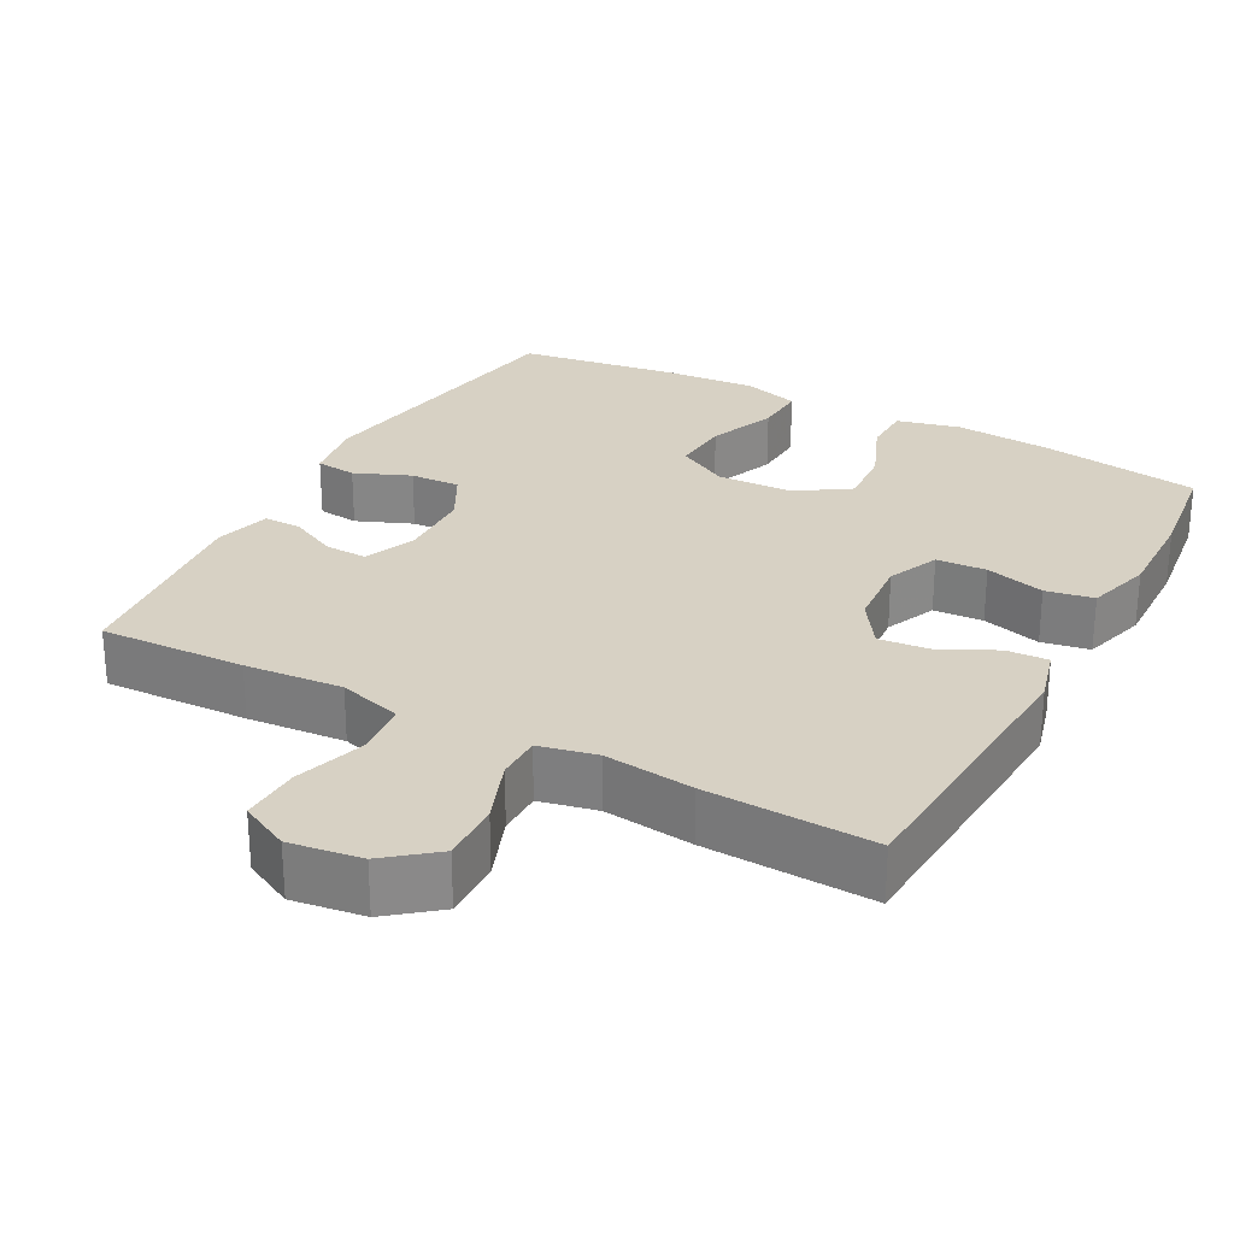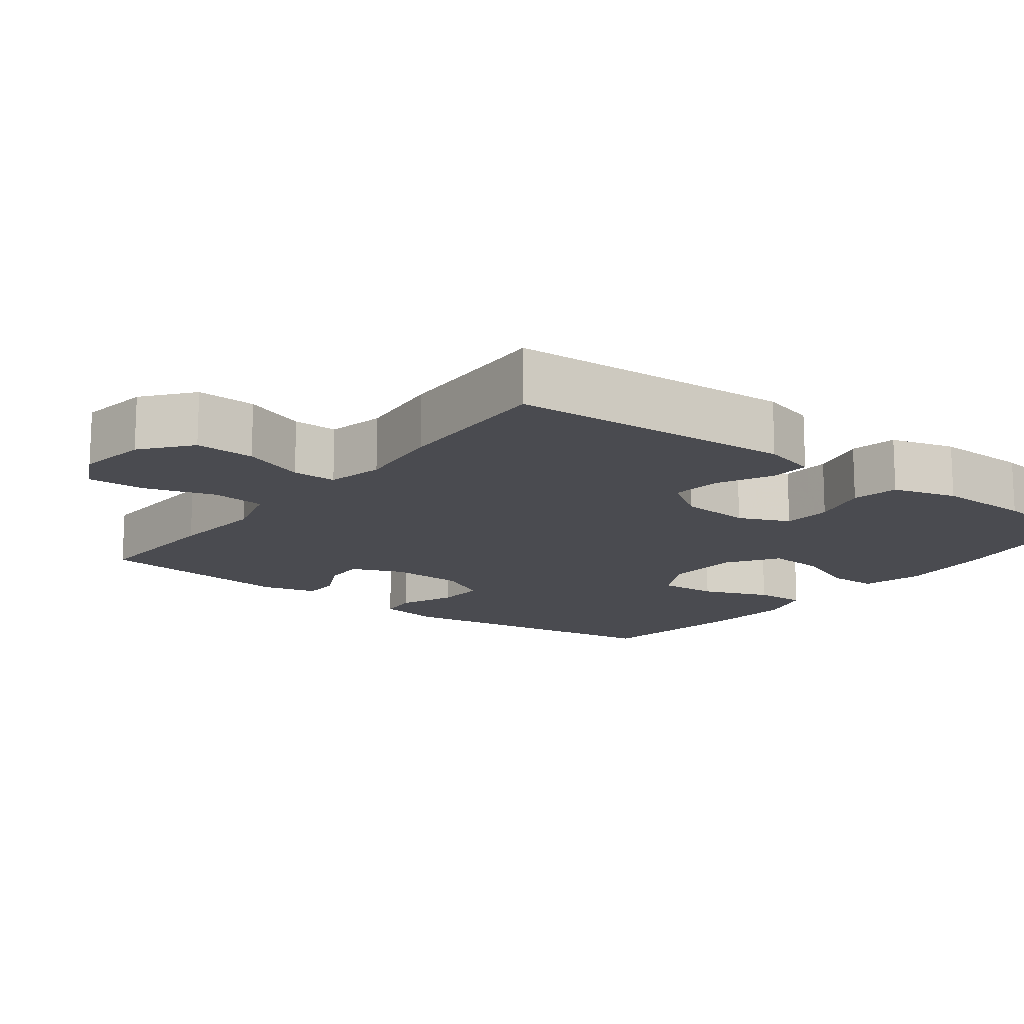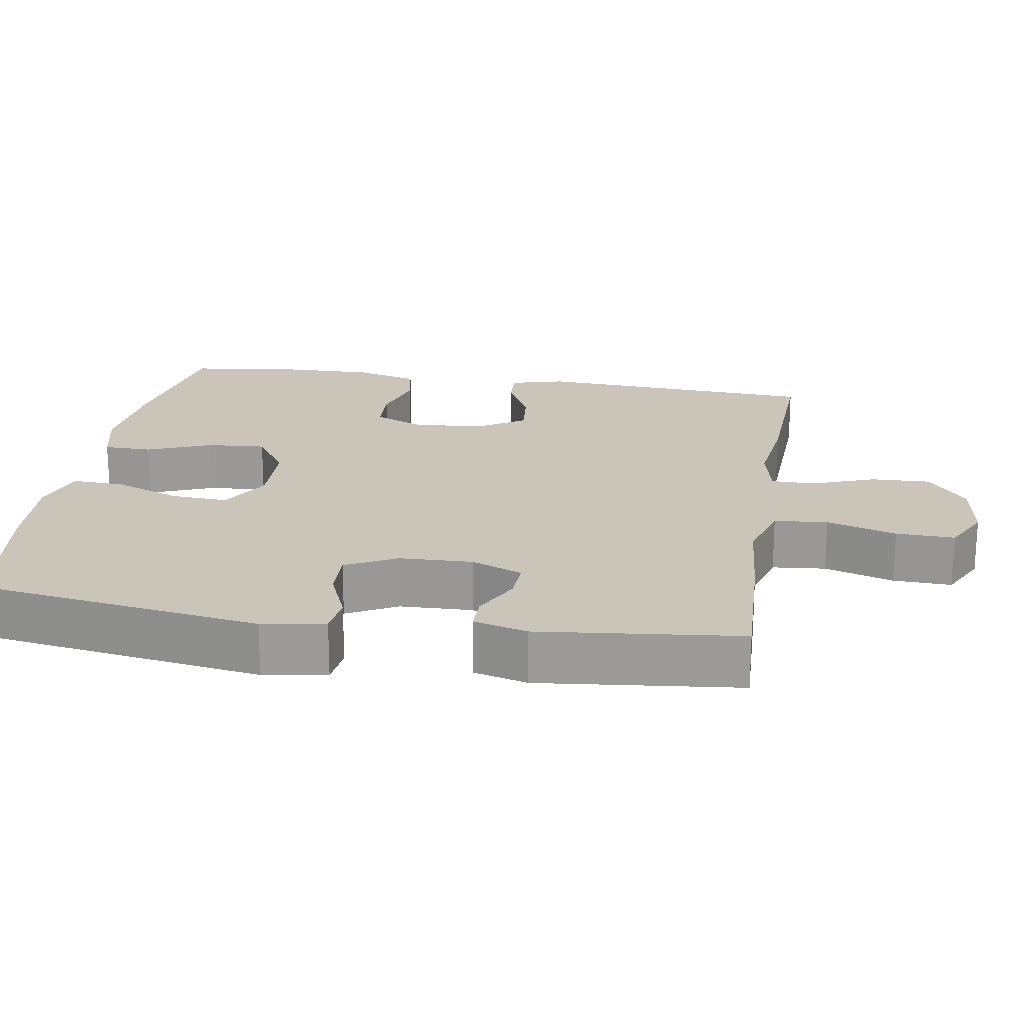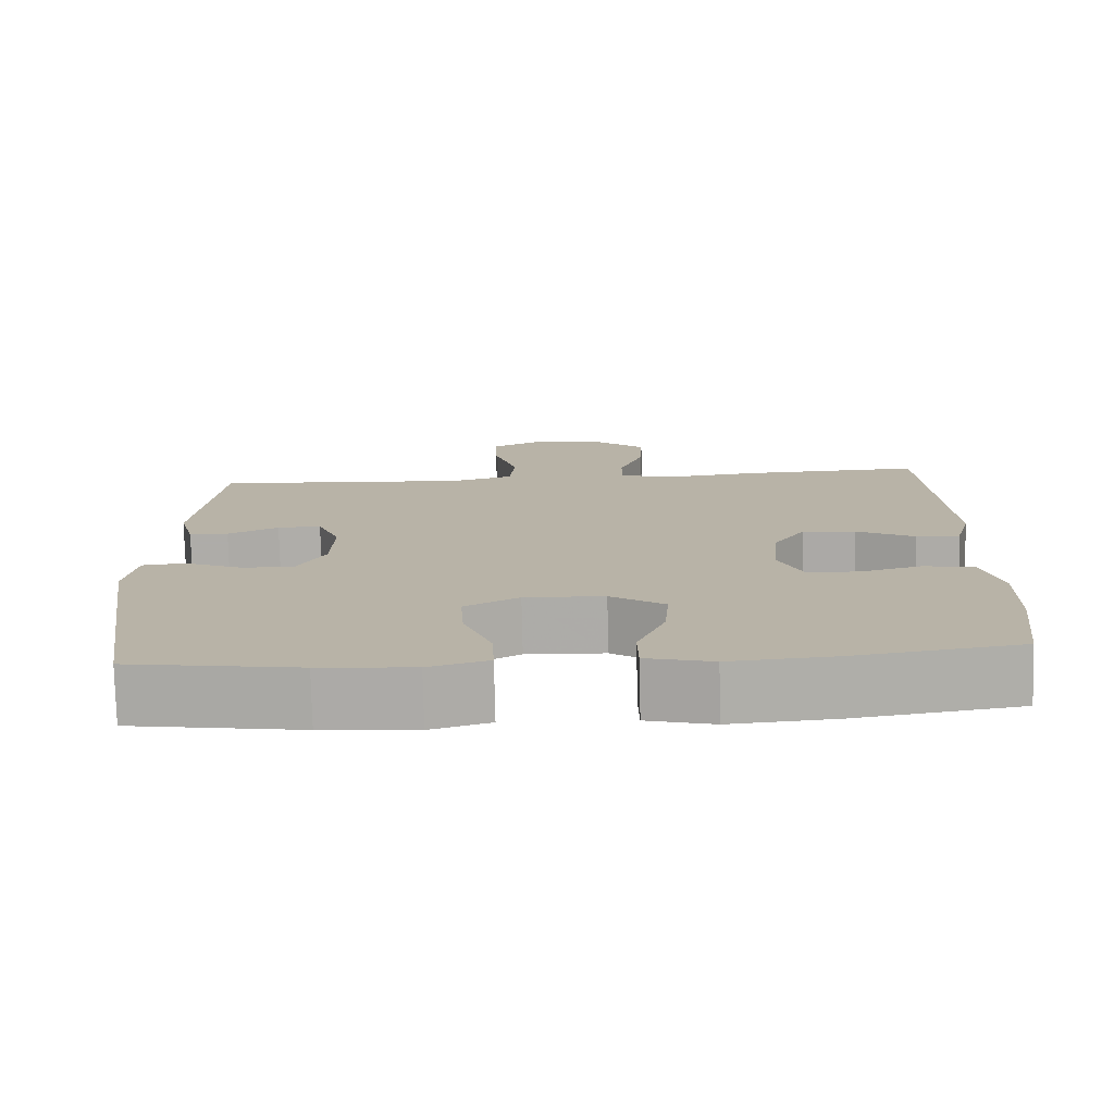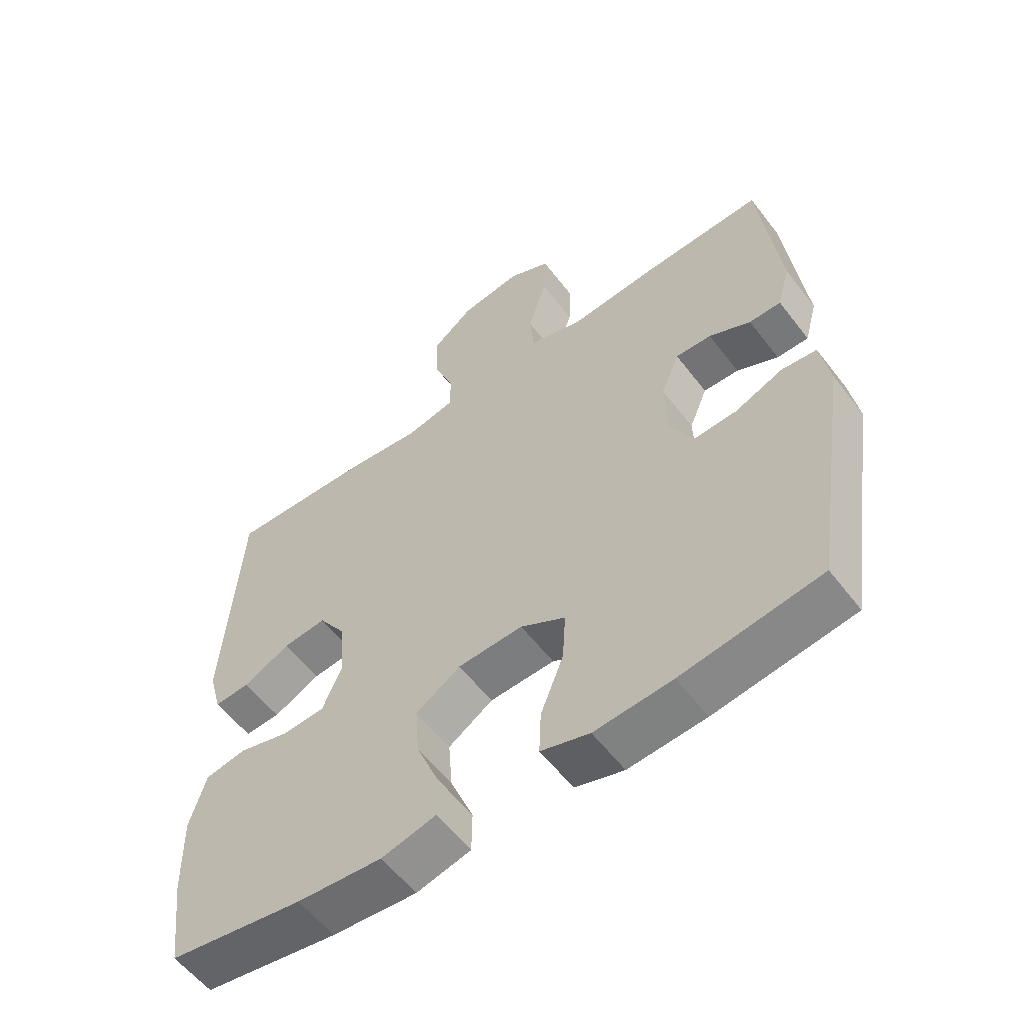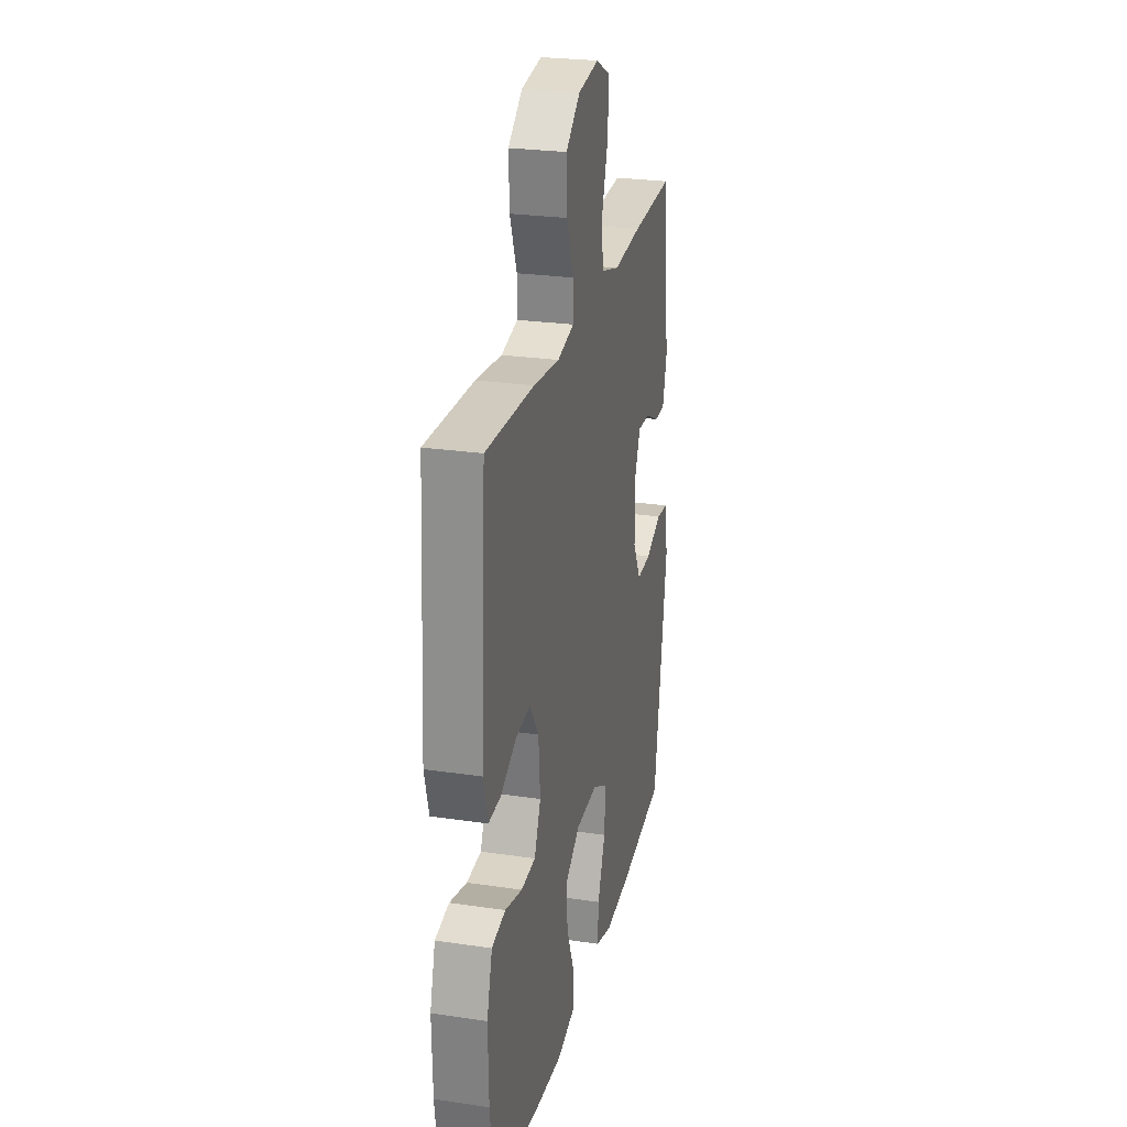
<metadata>
{"format":"obj","ext":"obj","renderer":"f3d","projection":"perspective","resolution":1024,"background":"white","views":[{"elev":27.1,"azim":28.4,"up":"+Y"},{"elev":-14.6,"azim":52.7,"up":"+Y"},{"elev":20.3,"azim":-80.7,"up":"+Y"},{"elev":-77.0,"azim":1.3,"up":"+Z"},{"elev":-57.4,"azim":-142.9,"up":"+Z"},{"elev":25.8,"azim":103.3,"up":"+Z"}]}
</metadata>
<code>
v -0.5 0.07 0.5
v -0.305 0.07 0.492
v -0.174 0.07 0.481
v -0.088 0.07 0.506
v -0.081 0.07 0.579
v -0.111 0.07 0.674
v -0.114 0.07 0.754
v -0.048 0.07 0.787
v 0.048 0.07 0.773
v 0.114 0.07 0.72
v 0.111 0.07 0.639
v 0.079 0.07 0.554
v 0.079 0.07 0.494
v 0.156 0.07 0.477
v 0.276 0.07 0.491
v 0.5 0.07 0.5
v 0.524 0.07 0.114
v 0.504 0.07 0.04
v 0.448 0.07 0.043
v 0.374 0.07 0.08
v 0.306 0.07 0.087
v 0.264 0.07 0.024
v 0.256 0.07 -0.073
v 0.286 0.07 -0.142
v 0.353 0.07 -0.146
v 0.433 0.07 -0.124
v 0.497 0.07 -0.136
v 0.522 0.07 -0.223
v 0.519 0.07 -0.352
v 0.5 0.07 -0.5
v 0.289 0.07 -0.533
v 0.156 0.07 -0.544
v 0.071 0.07 -0.523
v 0.07 0.07 -0.457
v 0.106 0.07 -0.369
v 0.112 0.07 -0.289
v 0.042 0.07 -0.243
v -0.06 0.07 -0.239
v -0.13 0.07 -0.278
v -0.125 0.07 -0.357
v -0.089 0.07 -0.448
v -0.086 0.07 -0.518
v -0.162 0.07 -0.541
v -0.283 0.07 -0.532
v -0.5 0.07 -0.5
v -0.561 0.07 -0.111
v -0.547 0.07 -0.025
v -0.492 0.07 -0.019
v -0.417 0.07 -0.05
v -0.35 0.07 -0.053
v -0.313 0.07 0.016
v -0.31 0.07 0.116
v -0.339 0.07 0.186
v -0.395 0.07 0.184
v -0.46 0.07 0.152
v -0.51 0.07 0.152
v -0.53 0.07 0.226
v -0.5 0 0.5
v -0.305 0 0.492
v -0.174 0 0.481
v -0.088 0 0.506
v -0.081 0 0.579
v -0.111 0 0.674
v -0.114 0 0.754
v -0.048 0 0.787
v 0.048 0 0.773
v 0.114 0 0.72
v 0.111 0 0.639
v 0.079 0 0.554
v 0.079 0 0.494
v 0.156 0 0.477
v 0.276 0 0.491
v 0.5 0 0.5
v 0.524 0 0.114
v 0.504 0 0.04
v 0.448 0 0.043
v 0.374 0 0.08
v 0.306 0 0.087
v 0.264 0 0.024
v 0.256 0 -0.073
v 0.286 0 -0.142
v 0.353 0 -0.146
v 0.433 0 -0.124
v 0.497 0 -0.136
v 0.522 0 -0.223
v 0.519 0 -0.352
v 0.5 0 -0.5
v 0.289 0 -0.533
v 0.156 0 -0.544
v 0.071 0 -0.523
v 0.07 0 -0.457
v 0.106 0 -0.369
v 0.112 0 -0.289
v 0.042 0 -0.243
v -0.06 0 -0.239
v -0.13 0 -0.278
v -0.125 0 -0.357
v -0.089 0 -0.448
v -0.086 0 -0.518
v -0.162 0 -0.541
v -0.283 0 -0.532
v -0.5 0 -0.5
v -0.561 0 -0.111
v -0.547 0 -0.025
v -0.492 0 -0.019
v -0.417 0 -0.05
v -0.35 0 -0.053
v -0.313 0 0.016
v -0.31 0 0.116
v -0.339 0 0.186
v -0.395 0 0.184
v -0.46 0 0.152
v -0.51 0 0.152
v -0.53 0 0.226
f 1 2 3
f 57 1 3
f 56 57 3
f 55 56 3
f 54 55 3
f 53 54 3 4
f 52 53 4
f 51 52 4
f 47 48 49
f 46 47 49
f 45 46 49
f 44 45 49
f 43 44 49
f 42 43 49
f 41 42 49
f 40 41 49
f 39 40 49 50
f 38 39 50 51
f 33 34 35
f 32 33 35
f 31 32 35
f 30 31 35
f 29 30 35
f 28 29 35
f 27 28 35
f 26 27 35
f 25 26 35
f 24 25 35 36
f 23 24 36 37
f 18 19 20
f 17 18 20
f 16 17 20
f 15 16 20
f 14 15 20
f 13 14 20 21
f 10 11 12
f 9 10 12
f 8 9 12
f 7 8 12
f 6 7 12
f 5 6 12
f 4 5 12 13
f 51 4 13
f 38 51 13
f 37 38 13
f 23 37 13
f 22 23 13
f 13 21 22
f 60 59 58
f 60 58 114
f 60 114 113
f 60 113 112
f 60 112 111
f 61 60 111 110
f 61 110 109
f 61 109 108
f 106 105 104
f 106 104 103
f 106 103 102
f 106 102 101
f 106 101 100
f 106 100 99
f 106 99 98
f 106 98 97
f 107 106 97 96
f 108 107 96 95
f 92 91 90
f 92 90 89
f 92 89 88
f 92 88 87
f 92 87 86
f 92 86 85
f 92 85 84
f 92 84 83
f 92 83 82
f 93 92 82 81
f 94 93 81 80
f 77 76 75
f 77 75 74
f 77 74 73
f 77 73 72
f 77 72 71
f 78 77 71 70
f 69 68 67
f 69 67 66
f 69 66 65
f 69 65 64
f 69 64 63
f 69 63 62
f 70 69 62 61
f 70 61 108
f 70 108 95
f 70 95 94
f 70 94 80
f 70 80 79
f 79 78 70
f 1 58 59 2
f 2 59 60 3
f 3 60 61 4
f 4 61 62 5
f 5 62 63 6
f 6 63 64 7
f 7 64 65 8
f 8 65 66 9
f 9 66 67 10
f 10 67 68 11
f 11 68 69 12
f 12 69 70 13
f 13 70 71 14
f 14 71 72 15
f 15 72 73 16
f 16 73 74 17
f 17 74 75 18
f 18 75 76 19
f 19 76 77 20
f 20 77 78 21
f 21 78 79 22
f 22 79 80 23
f 23 80 81 24
f 24 81 82 25
f 25 82 83 26
f 26 83 84 27
f 27 84 85 28
f 28 85 86 29
f 29 86 87 30
f 30 87 88 31
f 31 88 89 32
f 32 89 90 33
f 33 90 91 34
f 34 91 92 35
f 35 92 93 36
f 36 93 94 37
f 37 94 95 38
f 38 95 96 39
f 39 96 97 40
f 40 97 98 41
f 41 98 99 42
f 42 99 100 43
f 43 100 101 44
f 44 101 102 45
f 45 102 103 46
f 46 103 104 47
f 47 104 105 48
f 48 105 106 49
f 49 106 107 50
f 50 107 108 51
f 51 108 109 52
f 52 109 110 53
f 53 110 111 54
f 54 111 112 55
f 55 112 113 56
f 56 113 114 57
f 57 114 58 1

</code>
